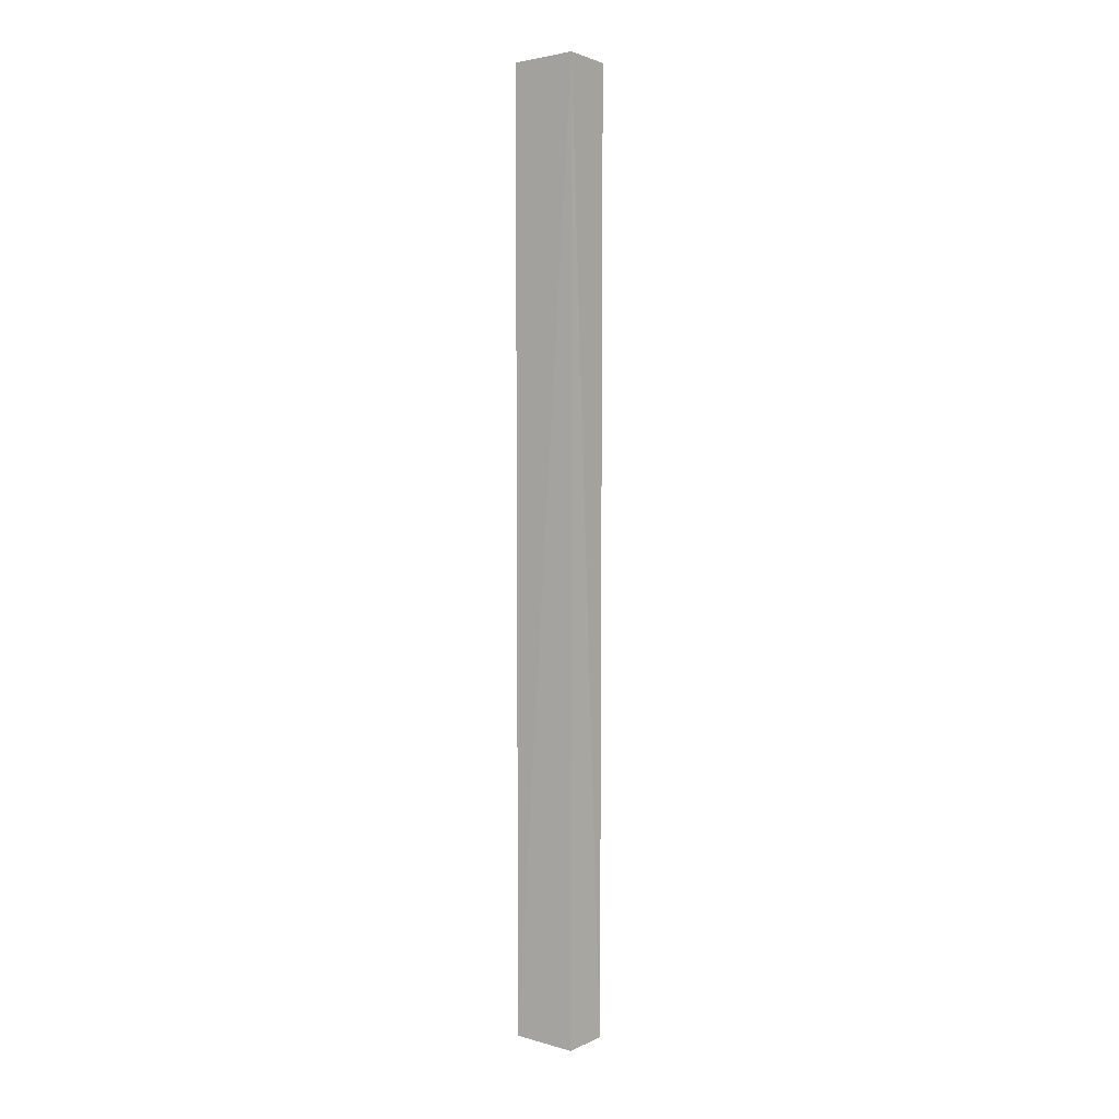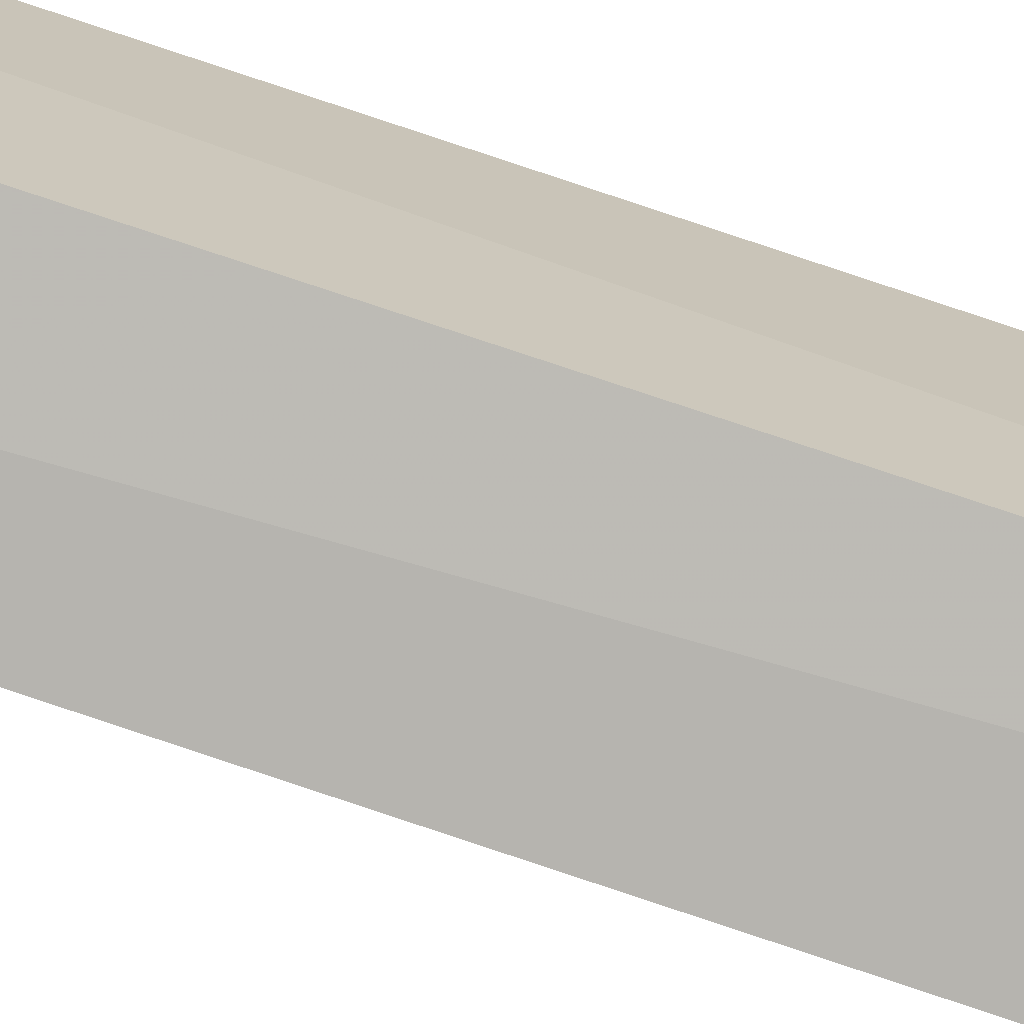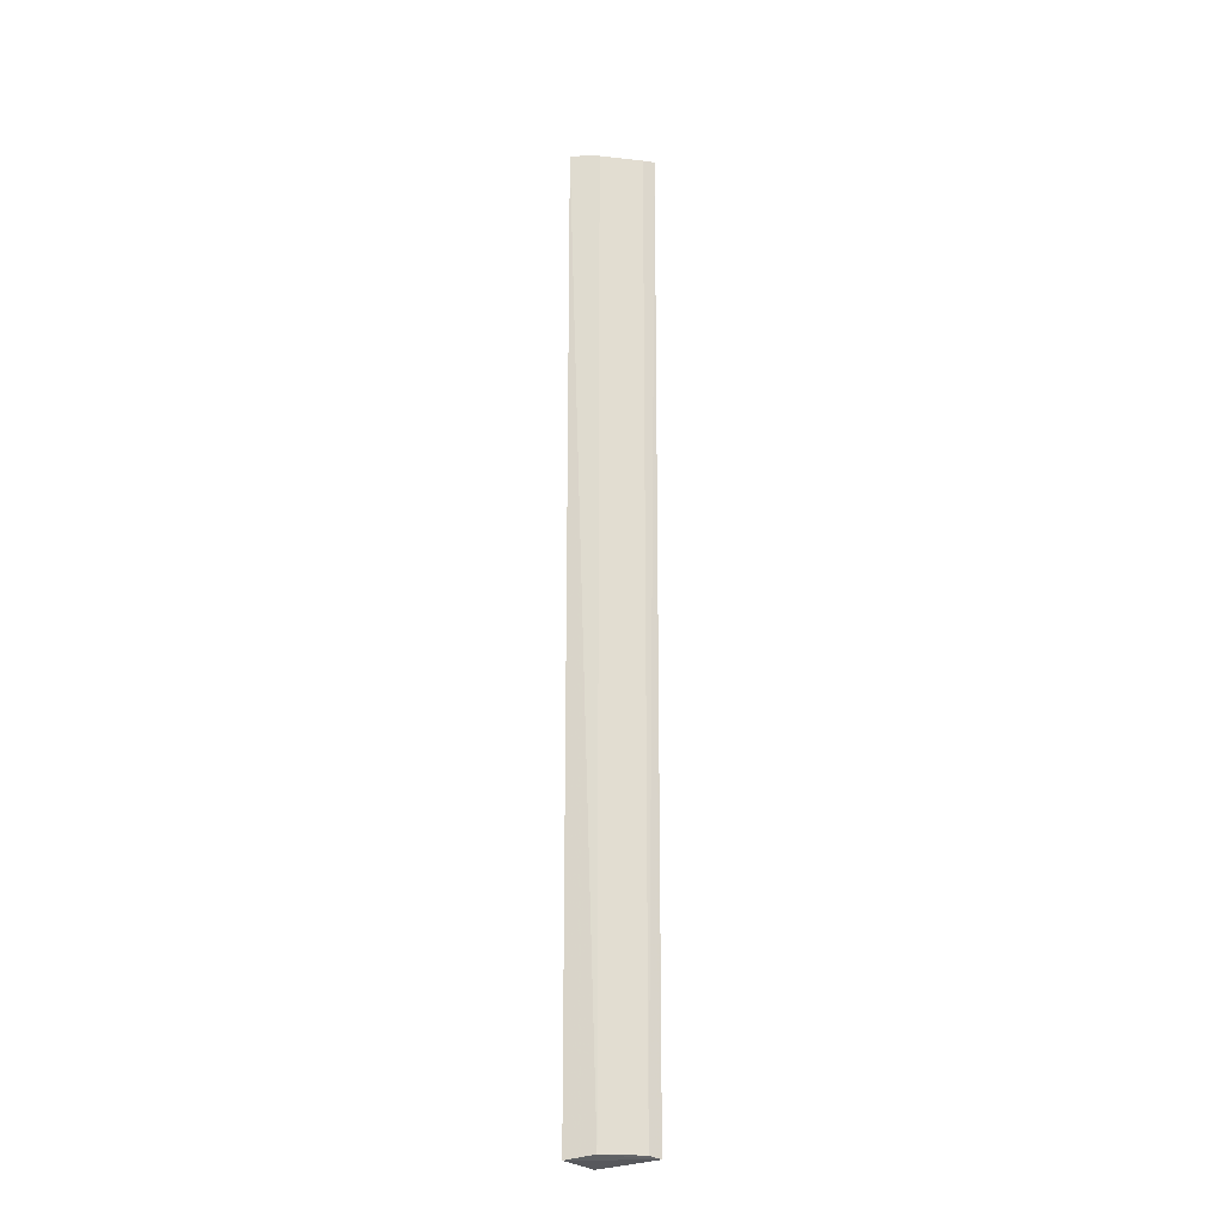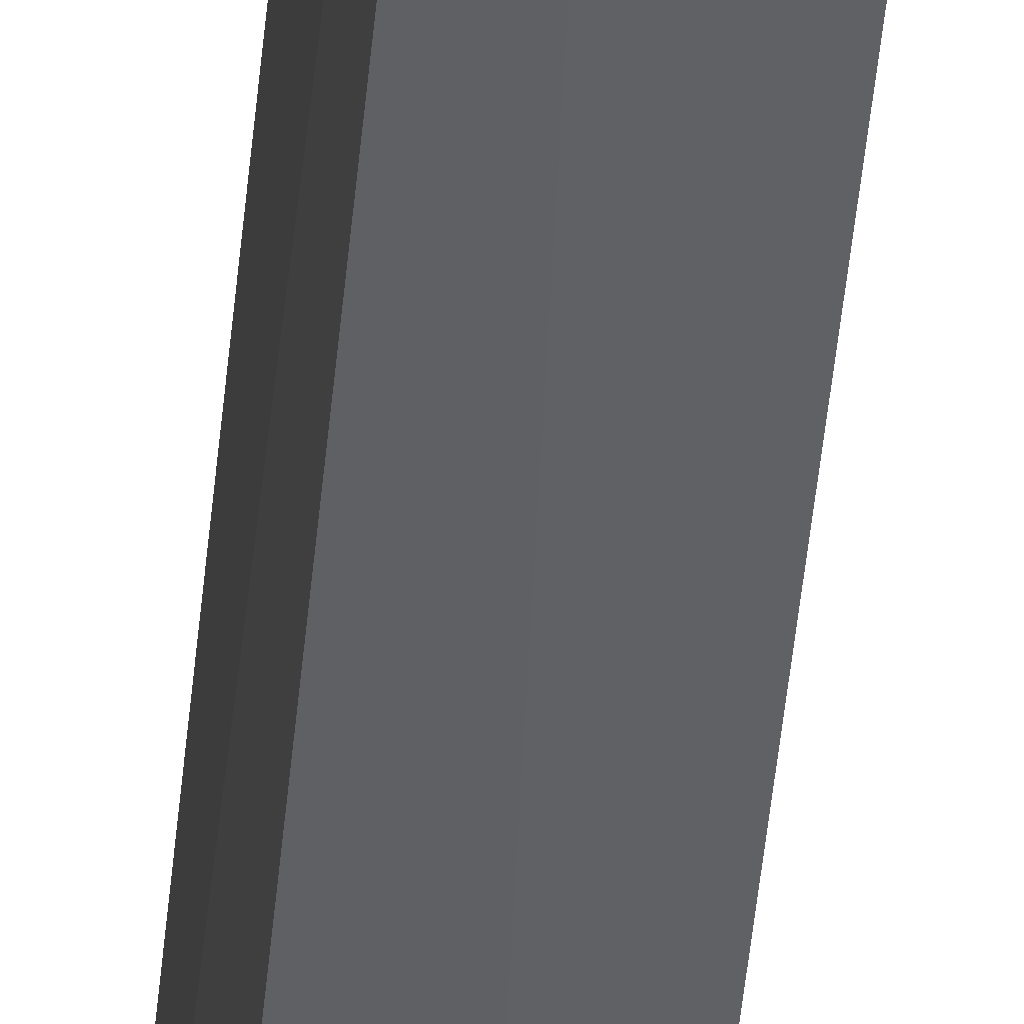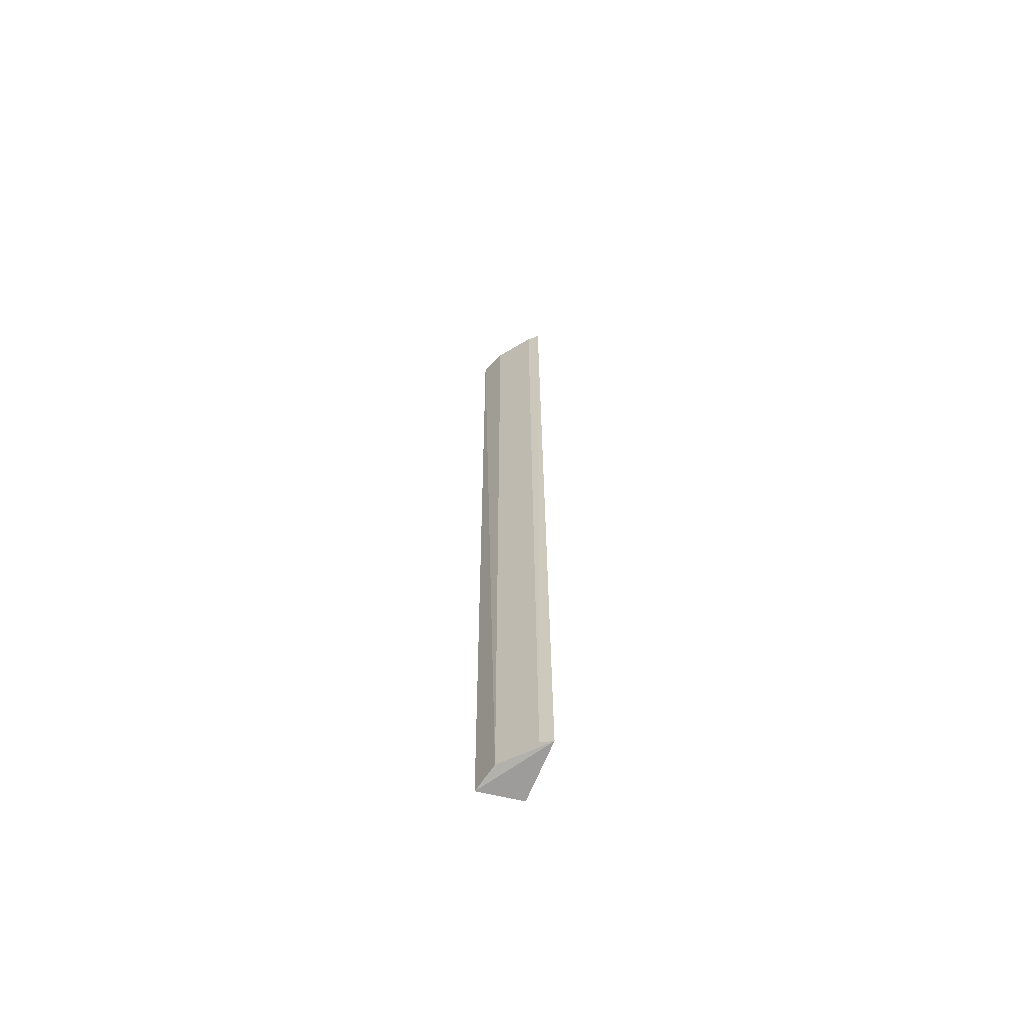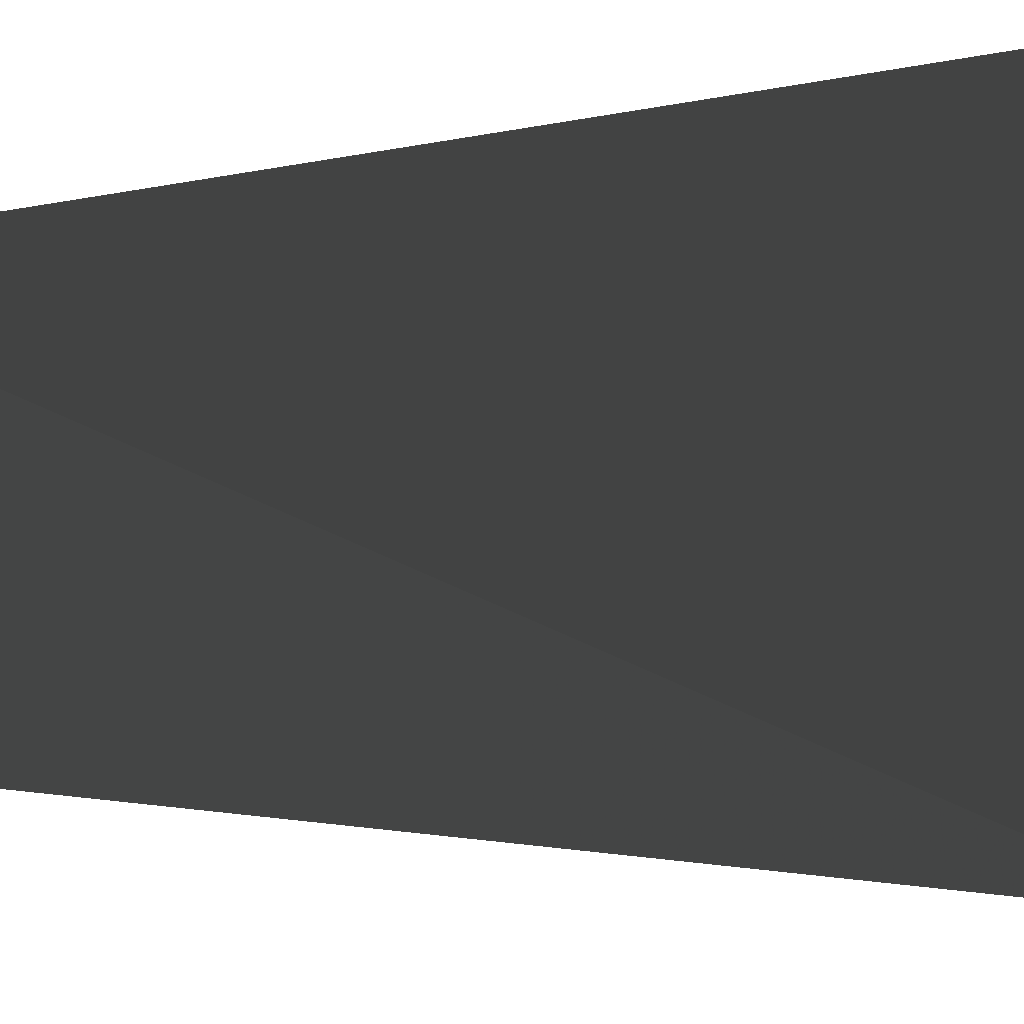
<metadata>
{"format":"obj","ext":"obj","renderer":"f3d","projection":"perspective","resolution":1024,"background":"white","views":[{"elev":4.9,"azim":-52.9,"up":"+Z"},{"elev":-78.4,"azim":-108.4,"up":"+Y"},{"elev":-21.9,"azim":121.6,"up":"+Z"},{"elev":-45.5,"azim":-5.0,"up":"+Y"},{"elev":-64.2,"azim":164.0,"up":"+Z"},{"elev":-0.1,"azim":-8.4,"up":"+Y"}]}
</metadata>
<code>
v 0.1301 0.06029 0.3276
v 0.126 0.05862 -0.4968
v 0.1175 0.082 -0.4931
v 0.08446 0.1162 0.3276
v 0.0887 0.06187 0.3315
v 0.1189 0.08283 0.3261
v 0.08908 0.06226 -0.4996
v 0.09366 0.1102 0.3261
v 0.08294 0.1142 -0.4952
v 0.09263 0.109 -0.4931
f 1 2 3
f 5 2 1
f 5 1 4
f 6 1 3
f 6 4 1
f 7 2 5
f 8 6 3
f 8 4 6
f 9 3 2
f 9 2 7
f 9 7 5
f 9 5 4
f 10 8 3
f 10 3 9
f 10 9 4
f 10 4 8

</code>
